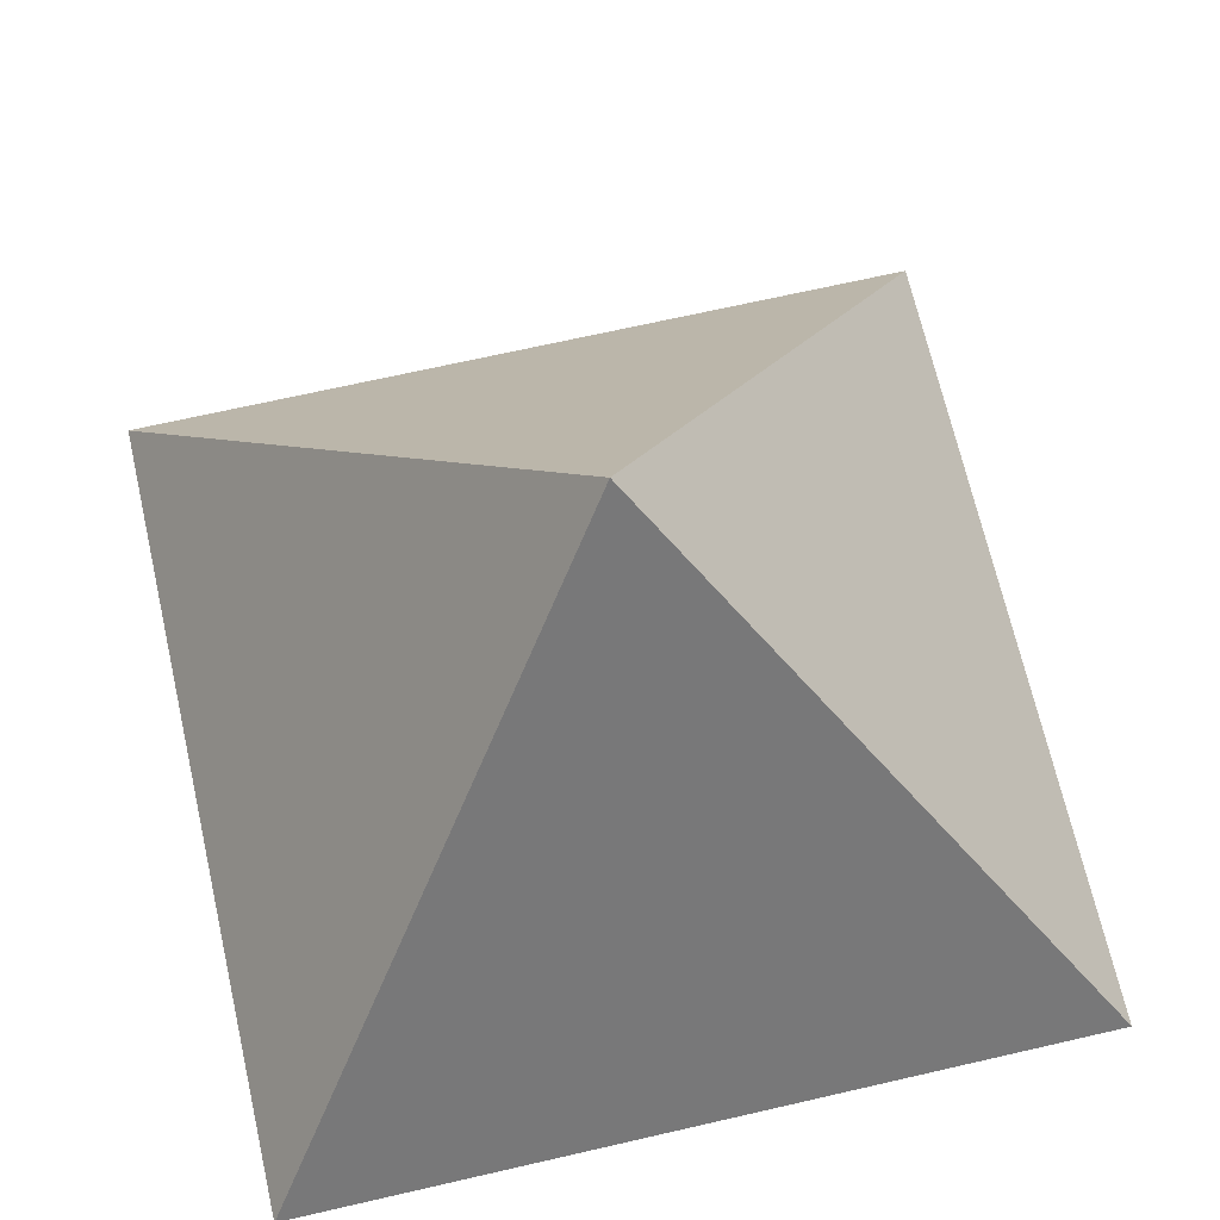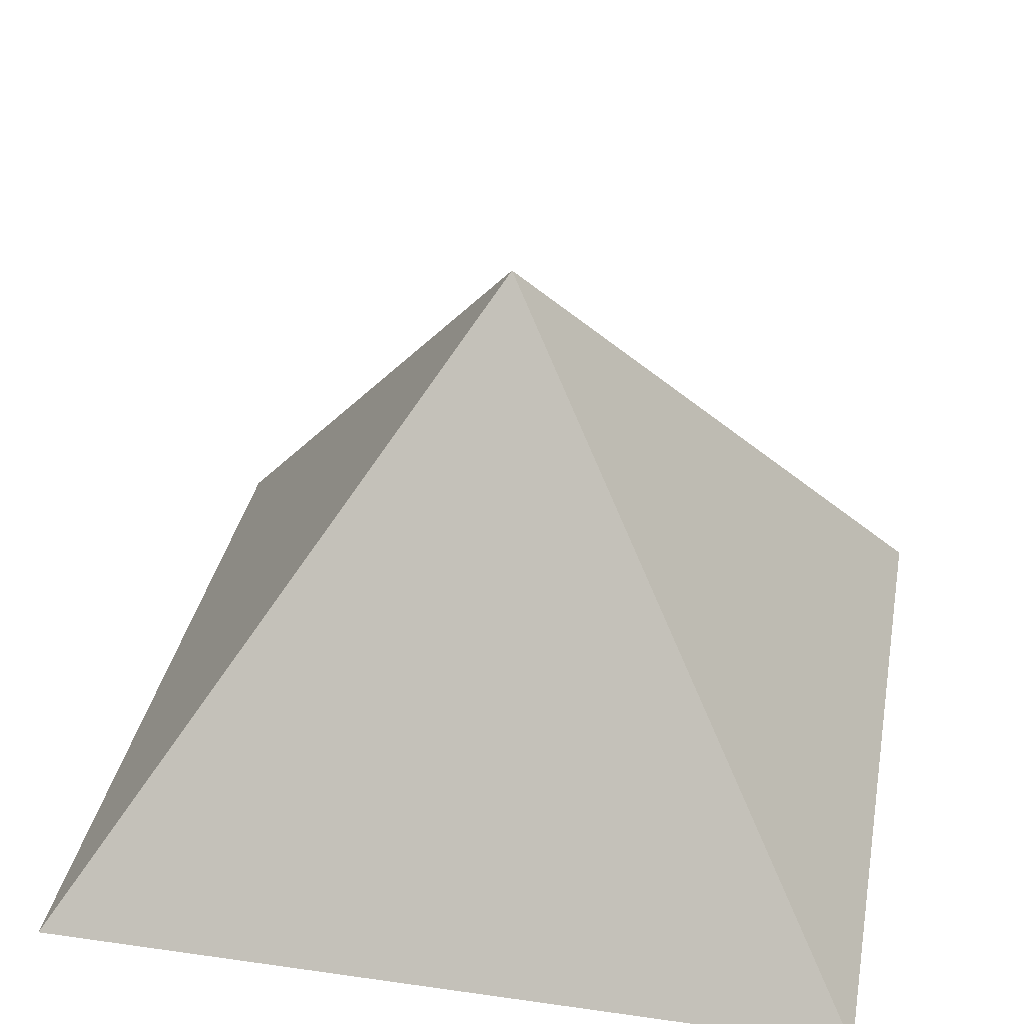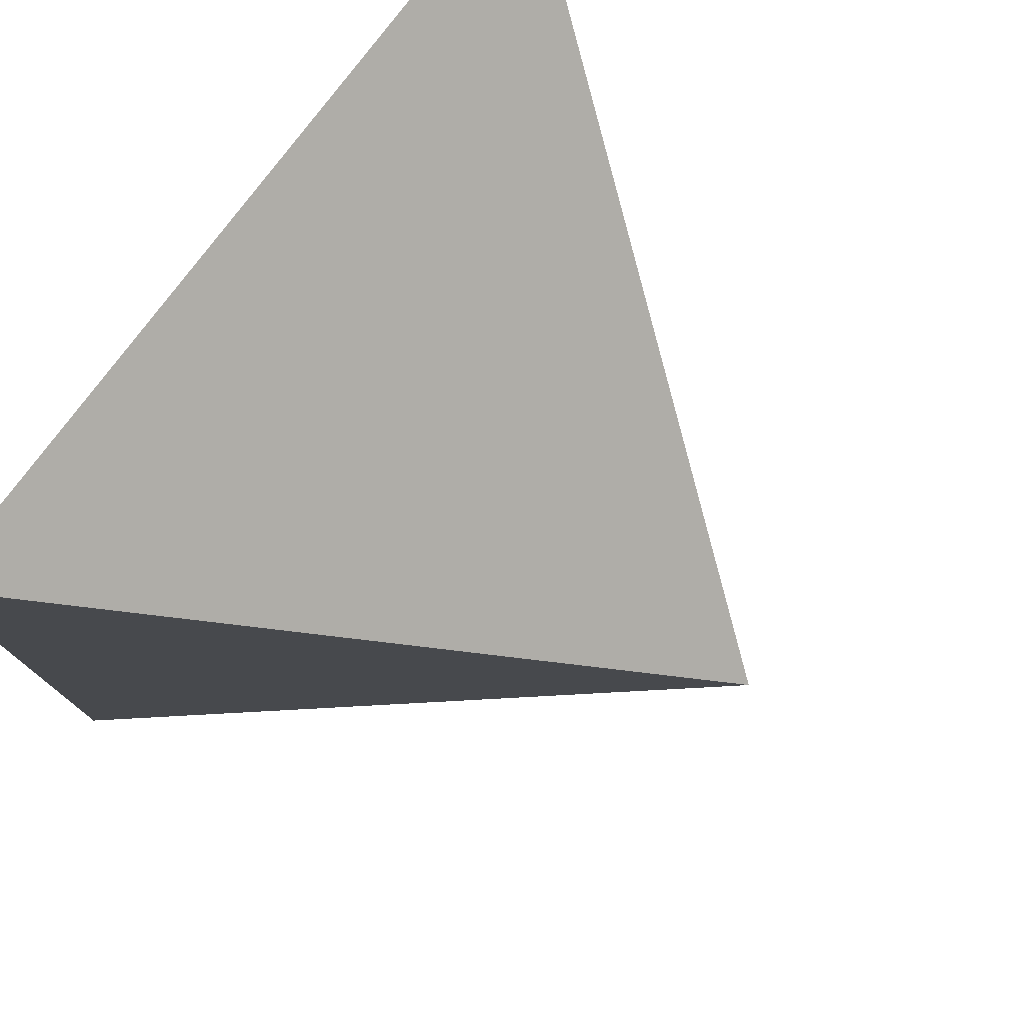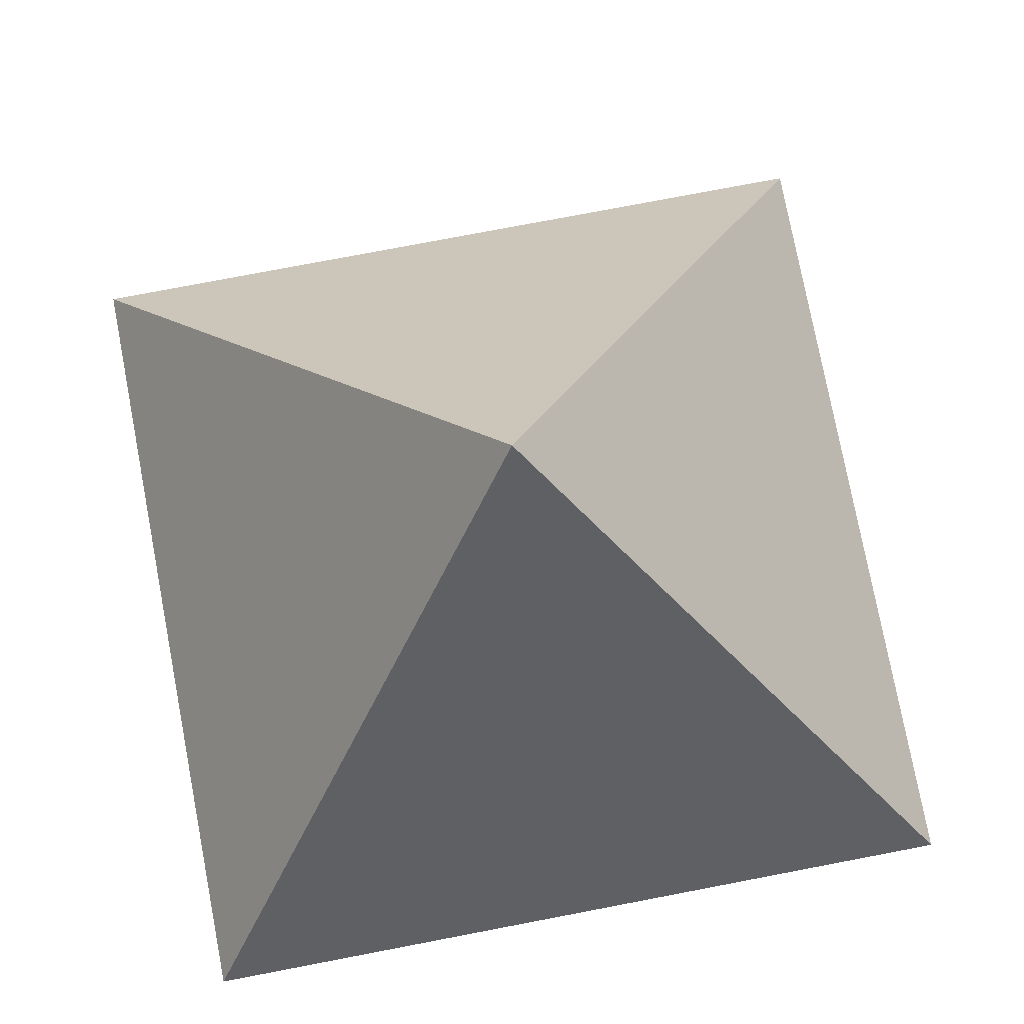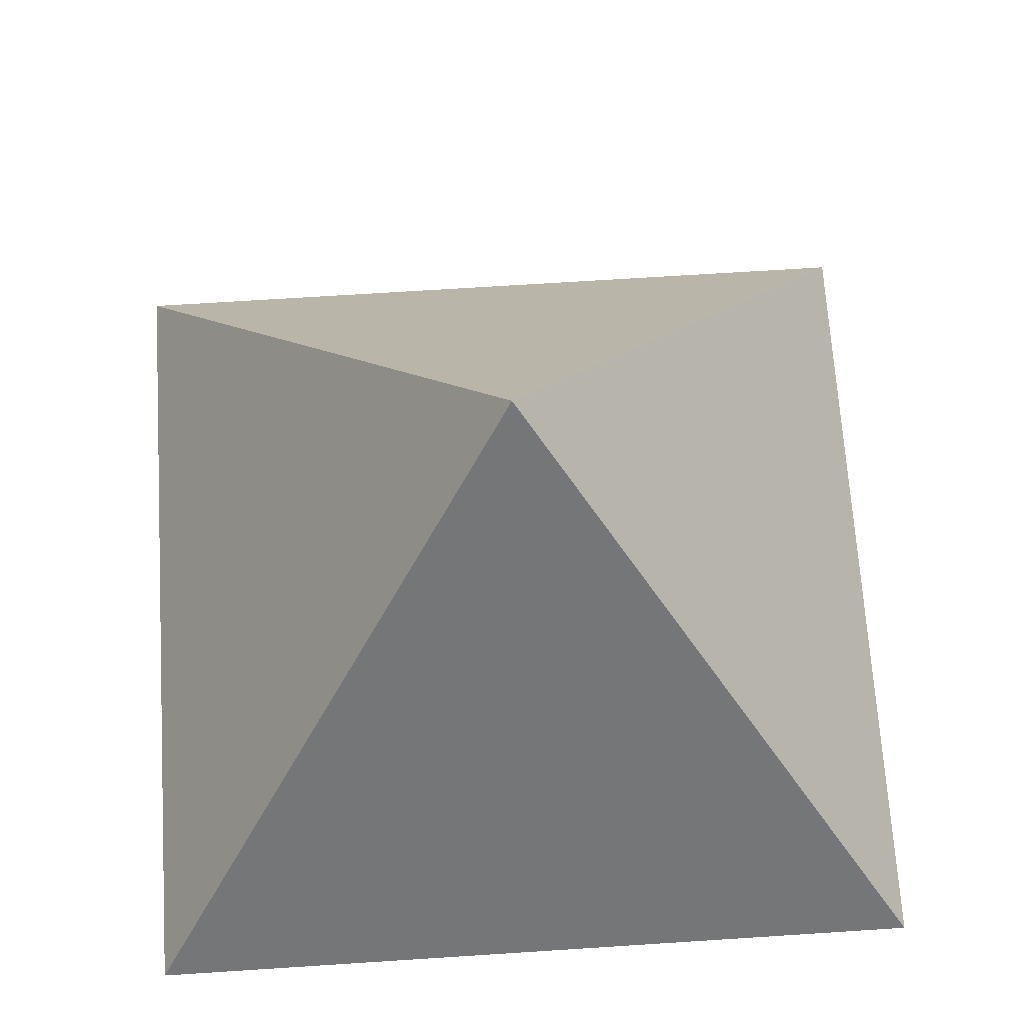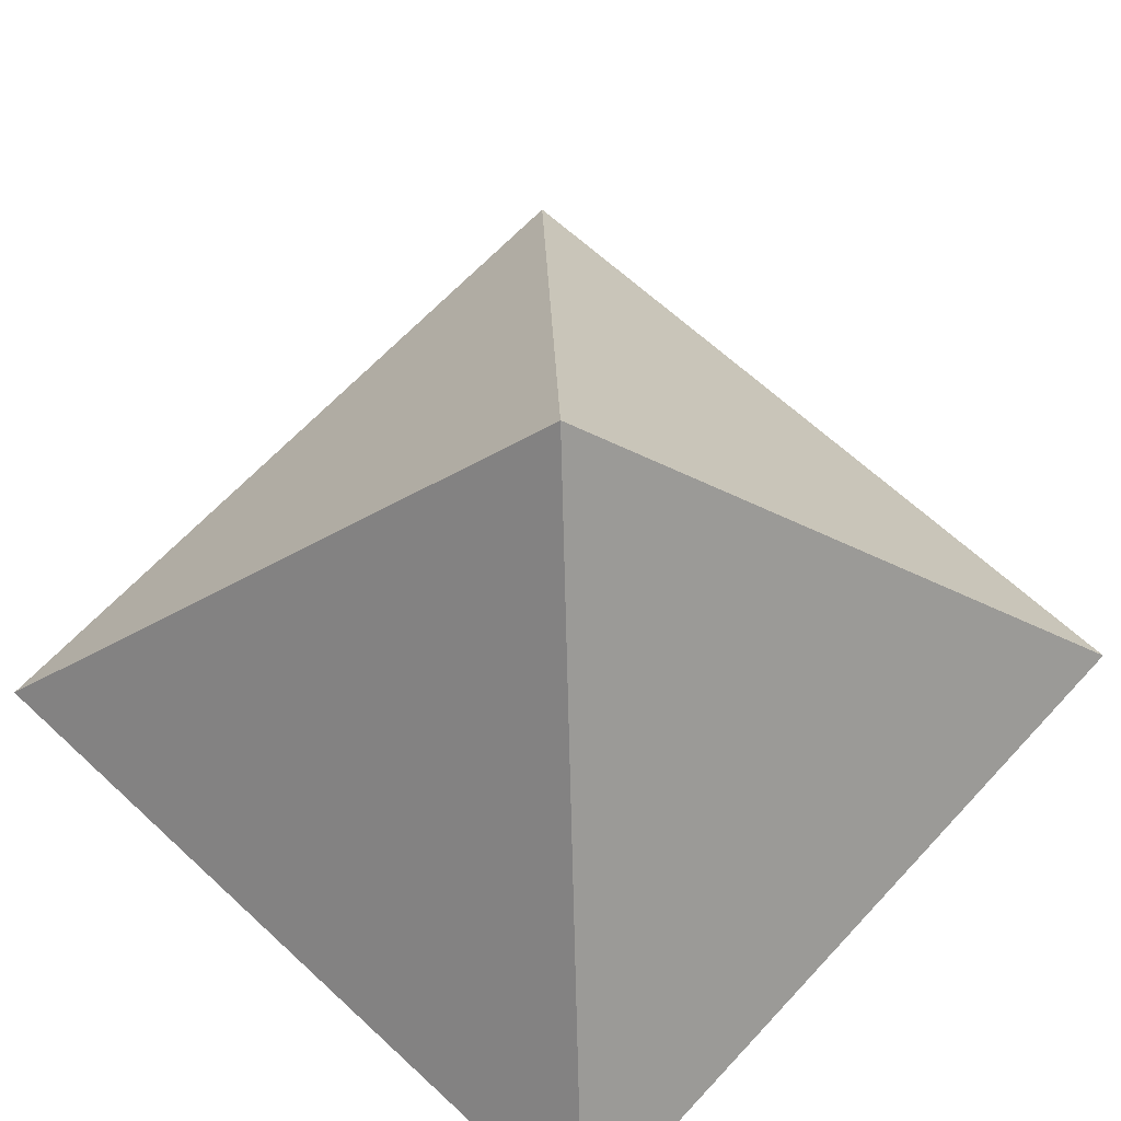
<metadata>
{"format":"obj","ext":"obj","renderer":"f3d","projection":"perspective","resolution":1024,"background":"white","views":[{"elev":68.9,"azim":77.1,"up":"+Y"},{"elev":35.0,"azim":-169.3,"up":"+Y"},{"elev":77.7,"azim":126.8,"up":"+Z"},{"elev":77.6,"azim":-100.8,"up":"+Y"},{"elev":68.9,"azim":86.3,"up":"+Y"},{"elev":65.4,"azim":132.9,"up":"+Y"}]}
</metadata>
<code>
g default
v -1.282 -1.812 -1.282
v -1.282 -1.812 1.282
v 1.282 -1.812 1.282
v 1.282 -1.812 -1.282
v 0 0.003653 0
v -0.2508 -0.3514 -0.2508
v -0.2508 -0.3514 0.2508
v 0.2508 -0.3514 0.2508
v 0.2508 -0.3514 -0.2508
g polySurface1 pPyramid1
f 1 4 3 2
f 1 2 7 6
f 2 3 8 7
f 3 4 9 8
f 4 1 6 9
f 6 7 5
f 7 8 5
f 8 9 5
f 9 6 5

</code>
